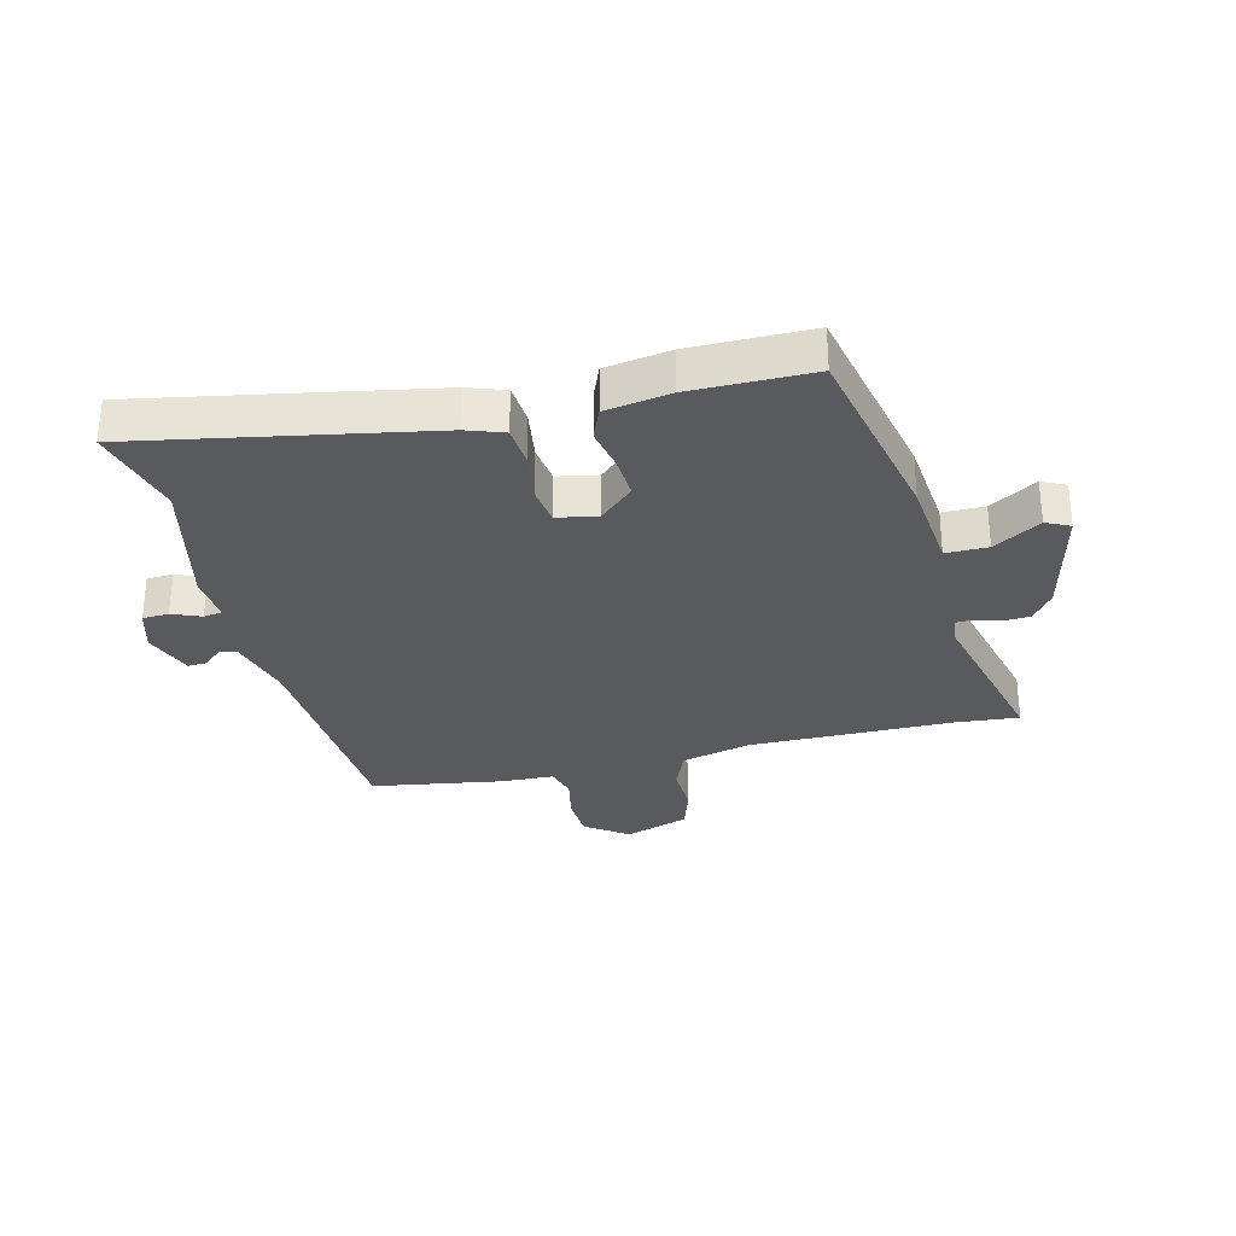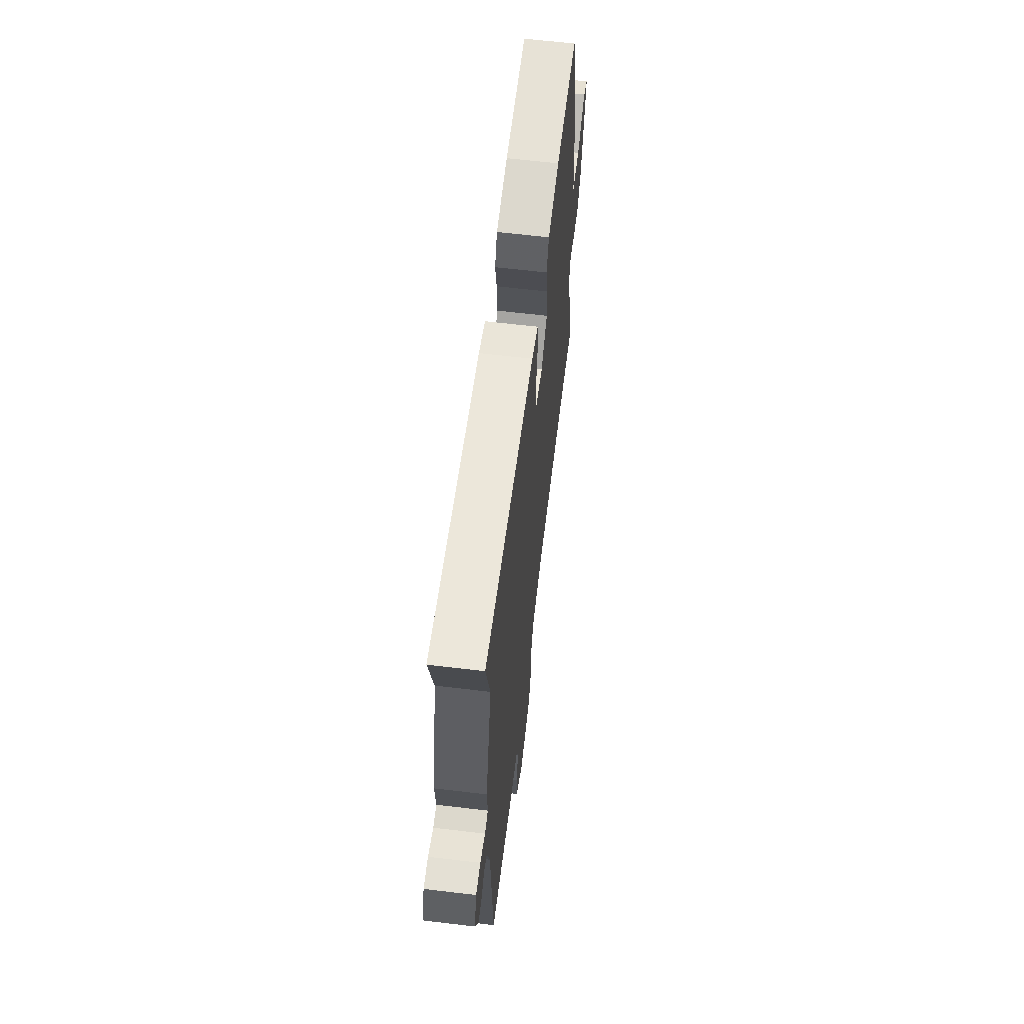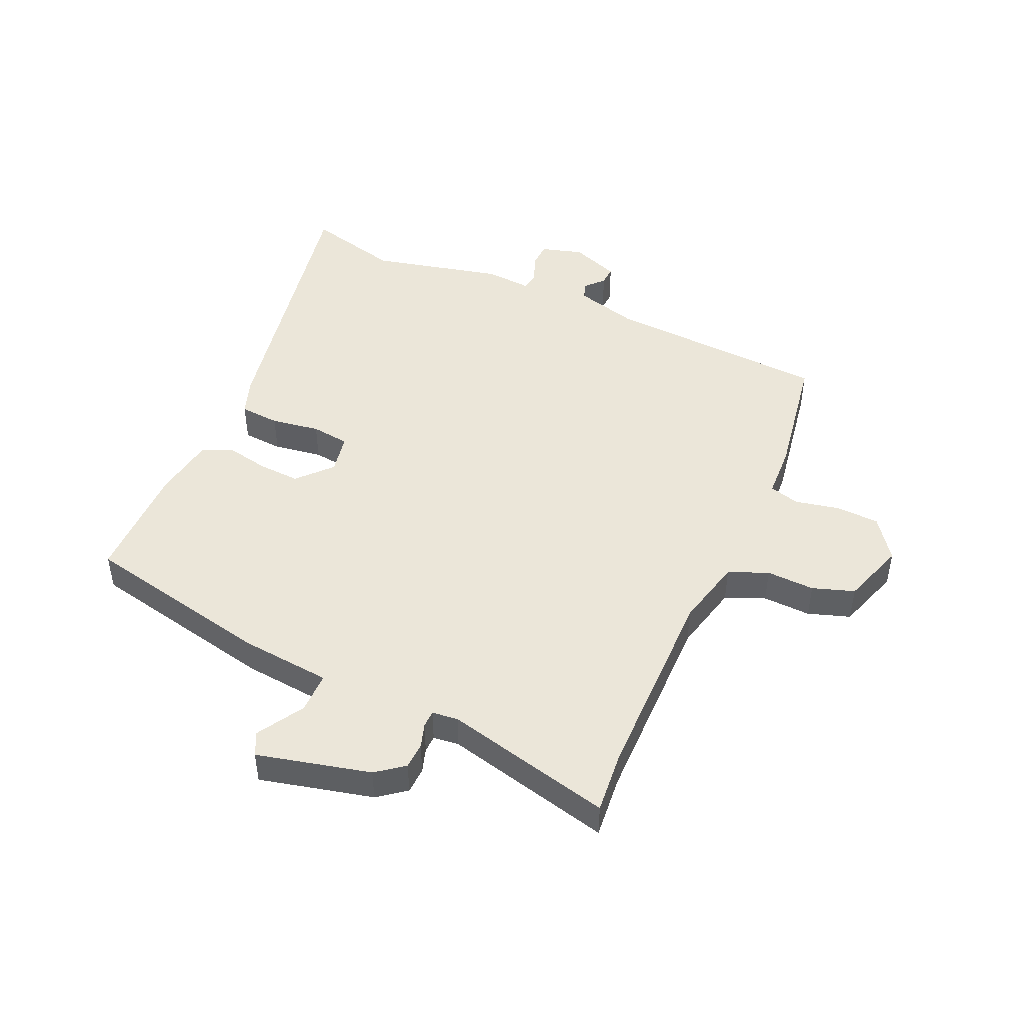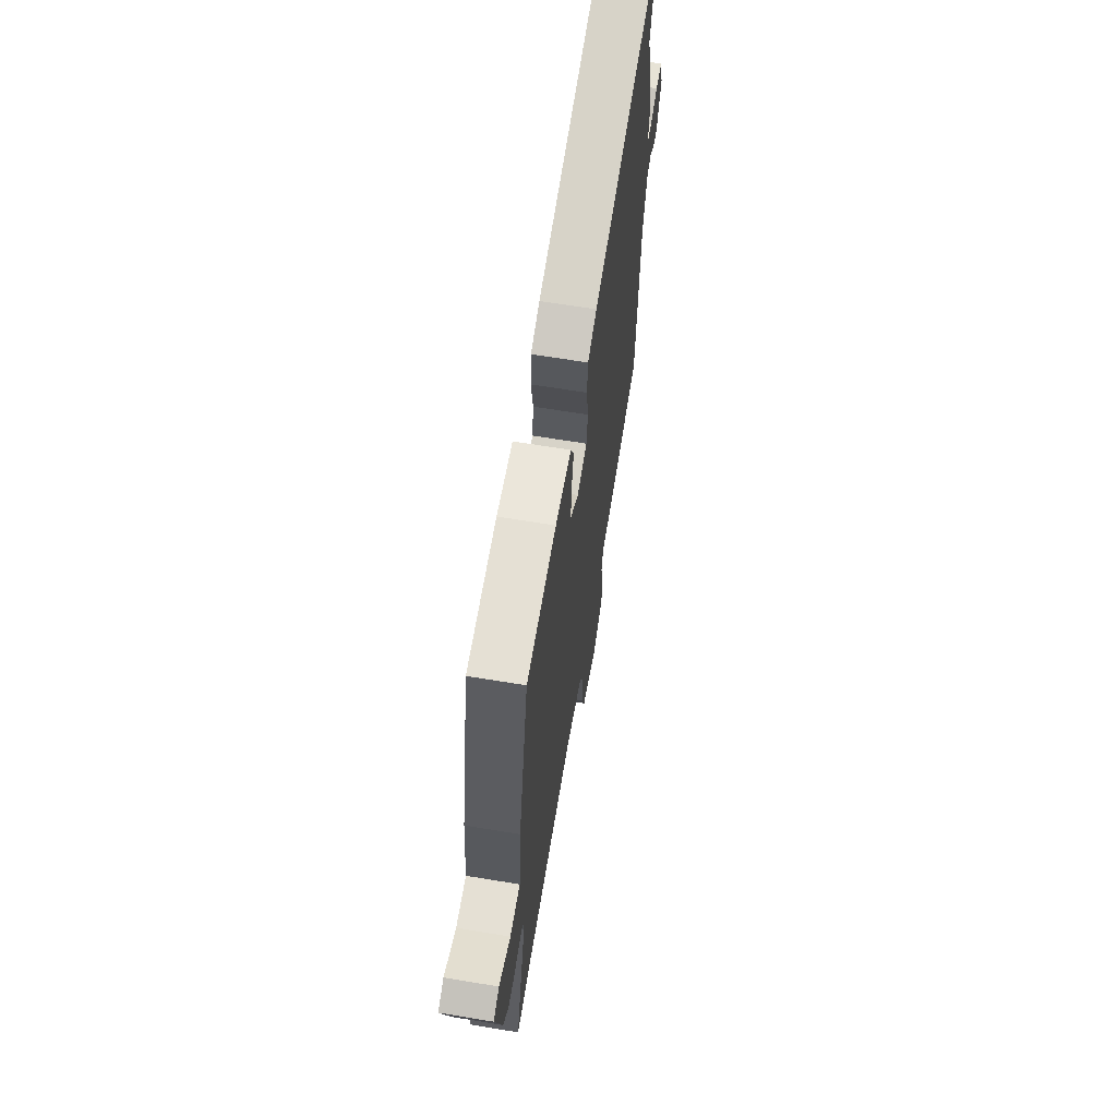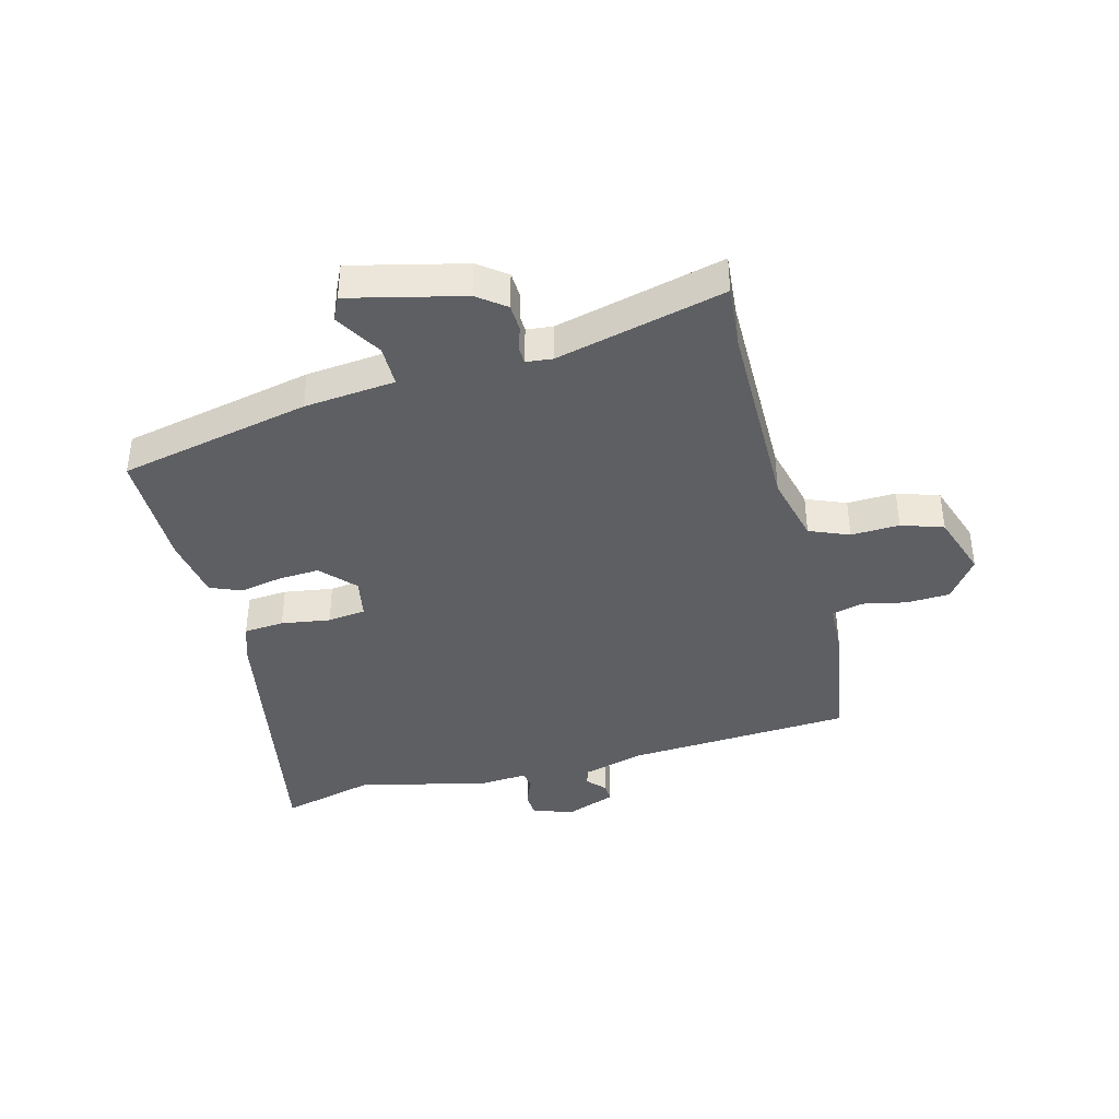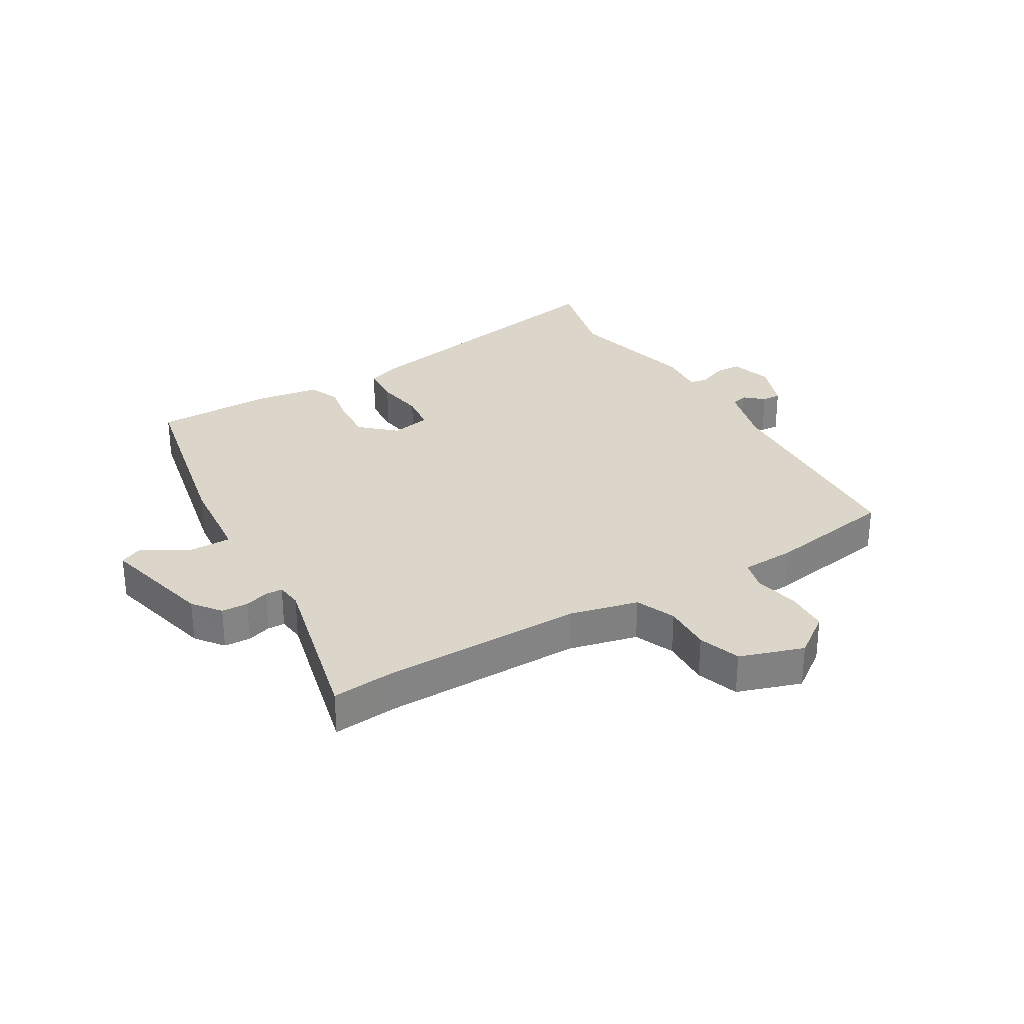
<metadata>
{"format":"obj","ext":"obj","renderer":"f3d","projection":"perspective","resolution":1024,"background":"white","views":[{"elev":-30.5,"azim":14.1,"up":"+Y"},{"elev":63.3,"azim":-83.1,"up":"+Z"},{"elev":46.9,"azim":114.1,"up":"+Y"},{"elev":65.5,"azim":99.4,"up":"+Z"},{"elev":-39.8,"azim":104.9,"up":"+Y"},{"elev":29.8,"azim":149.2,"up":"+Y"}]}
</metadata>
<code>
v -0.48 0.07 0.422
v -0.52 0.07 0.581
v -0.037 0.07 0.489
v 0.025 0.07 0.467
v 0.03 0.07 0.399
v 0.017 0.07 0.316
v 0.025 0.07 0.251
v 0.093 0.07 0.238
v 0.15 0.07 0.29
v 0.146 0.07 0.361
v 0.132 0.07 0.432
v 0.154 0.07 0.485
v 0.262 0.07 0.502
v 0.464 0.07 0.501
v 0.532 0.07 0.177
v 0.547 0.07 0.022
v 0.617 0.07 0.022
v 0.696 0.07 0.069
v 0.736 0.07 0.05
v 0.689 0.07 -0.143
v 0.653 0.07 -0.19
v 0.608 0.07 -0.192
v 0.567 0.07 -0.179
v 0.538 0.07 -0.18
v 0.533 0.07 -0.224
v 0.602 0.07 -0.51
v 0.495 0.07 -0.5
v 0.156 0.07 -0.497
v 0.039 0.07 -0.525
v 0.011 0.07 -0.592
v 0.014 0.07 -0.674
v -0.01 0.07 -0.745
v -0.118 0.07 -0.781
v -0.188 0.07 -0.73
v -0.191 0.07 -0.656
v -0.175 0.07 -0.581
v -0.189 0.07 -0.529
v -0.279 0.07 -0.525
v -0.497 0.07 -0.489
v -0.519 0.07 -0.108
v -0.548 0.07 -0.001
v -0.577 0.07 0.008
v -0.608 0.07 -0.02
v -0.64 0.07 -0.022
v -0.671 0.07 0.061
v -0.65 0.07 0.132
v -0.606 0.07 0.134
v -0.558 0.07 0.114
v -0.527 0.07 0.119
v -0.533 0.07 0.198
v -0.48 0 0.422
v -0.52 0 0.581
v -0.037 0 0.489
v 0.025 0 0.467
v 0.03 0 0.399
v 0.017 0 0.316
v 0.025 0 0.251
v 0.093 0 0.238
v 0.15 0 0.29
v 0.146 0 0.361
v 0.132 0 0.432
v 0.154 0 0.485
v 0.262 0 0.502
v 0.464 0 0.501
v 0.532 0 0.177
v 0.547 0 0.022
v 0.617 0 0.022
v 0.696 0 0.069
v 0.736 0 0.05
v 0.689 0 -0.143
v 0.653 0 -0.19
v 0.608 0 -0.192
v 0.567 0 -0.179
v 0.538 0 -0.18
v 0.533 0 -0.224
v 0.602 0 -0.51
v 0.495 0 -0.5
v 0.156 0 -0.497
v 0.039 0 -0.525
v 0.011 0 -0.592
v 0.014 0 -0.674
v -0.01 0 -0.745
v -0.118 0 -0.781
v -0.188 0 -0.73
v -0.191 0 -0.656
v -0.175 0 -0.581
v -0.189 0 -0.529
v -0.279 0 -0.525
v -0.497 0 -0.489
v -0.519 0 -0.108
v -0.548 0 -0.001
v -0.577 0 0.008
v -0.608 0 -0.02
v -0.64 0 -0.022
v -0.671 0 0.061
v -0.65 0 0.132
v -0.606 0 0.134
v -0.558 0 0.114
v -0.527 0 0.119
v -0.533 0 0.198
f 49 50 1
f 46 47 48
f 45 46 48
f 44 45 48
f 43 44 48
f 42 43 48
f 41 42 48 49
f 40 41 49
f 40 49 1
f 39 40 1
f 38 39 1
f 37 38 1
f 34 35 36
f 33 34 36
f 32 33 36
f 31 32 36
f 30 31 36
f 29 30 36 37
f 1 2 3
f 37 1 3
f 29 37 3
f 28 29 3
f 25 26 27
f 24 25 27 28
f 21 22 23
f 20 21 23
f 19 20 23
f 18 19 23
f 17 18 23
f 16 17 23 24
f 15 16 24
f 14 15 24
f 13 14 24
f 12 13 24
f 11 12 24
f 10 11 24
f 9 10 24
f 8 9 24 28
f 3 4 5 6
f 3 6 7
f 28 3 7
f 7 8 28
f 51 100 99
f 98 97 96
f 98 96 95
f 98 95 94
f 98 94 93
f 98 93 92
f 99 98 92 91
f 99 91 90
f 51 99 90
f 51 90 89
f 51 89 88
f 51 88 87
f 86 85 84
f 86 84 83
f 86 83 82
f 86 82 81
f 86 81 80
f 87 86 80 79
f 53 52 51
f 53 51 87
f 53 87 79
f 53 79 78
f 77 76 75
f 78 77 75 74
f 73 72 71
f 73 71 70
f 73 70 69
f 73 69 68
f 73 68 67
f 74 73 67 66
f 74 66 65
f 74 65 64
f 74 64 63
f 74 63 62
f 74 62 61
f 74 61 60
f 74 60 59
f 78 74 59 58
f 56 55 54 53
f 57 56 53
f 57 53 78
f 78 58 57
f 1 51 52 2
f 2 52 53 3
f 3 53 54 4
f 4 54 55 5
f 5 55 56 6
f 6 56 57 7
f 7 57 58 8
f 8 58 59 9
f 9 59 60 10
f 10 60 61 11
f 11 61 62 12
f 12 62 63 13
f 13 63 64 14
f 14 64 65 15
f 15 65 66 16
f 16 66 67 17
f 17 67 68 18
f 18 68 69 19
f 19 69 70 20
f 20 70 71 21
f 21 71 72 22
f 22 72 73 23
f 23 73 74 24
f 24 74 75 25
f 25 75 76 26
f 26 76 77 27
f 27 77 78 28
f 28 78 79 29
f 29 79 80 30
f 30 80 81 31
f 31 81 82 32
f 32 82 83 33
f 33 83 84 34
f 34 84 85 35
f 35 85 86 36
f 36 86 87 37
f 37 87 88 38
f 38 88 89 39
f 39 89 90 40
f 40 90 91 41
f 41 91 92 42
f 42 92 93 43
f 43 93 94 44
f 44 94 95 45
f 45 95 96 46
f 46 96 97 47
f 47 97 98 48
f 48 98 99 49
f 49 99 100 50
f 50 100 51 1

</code>
